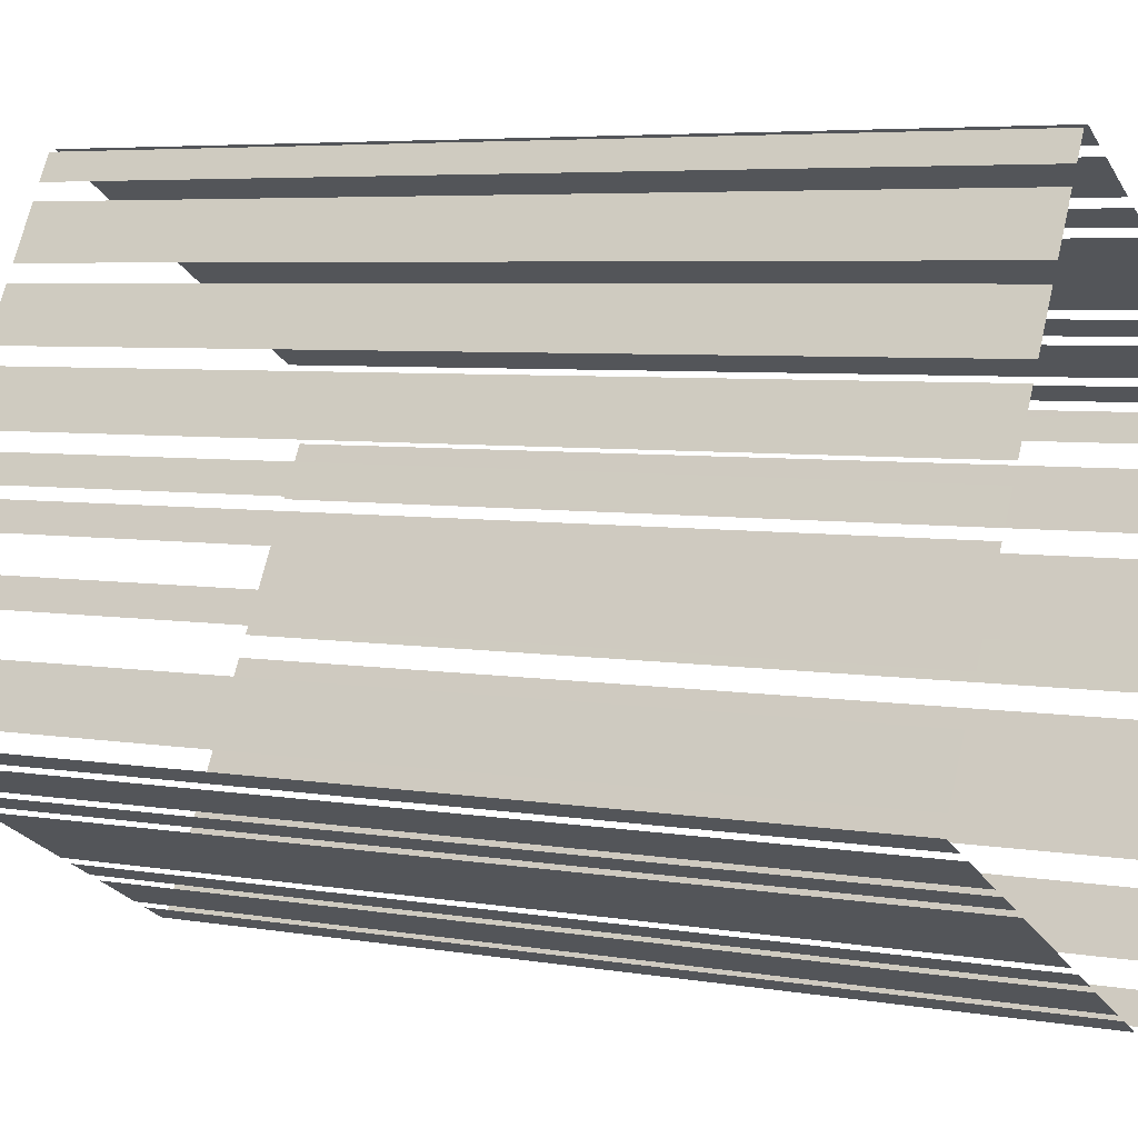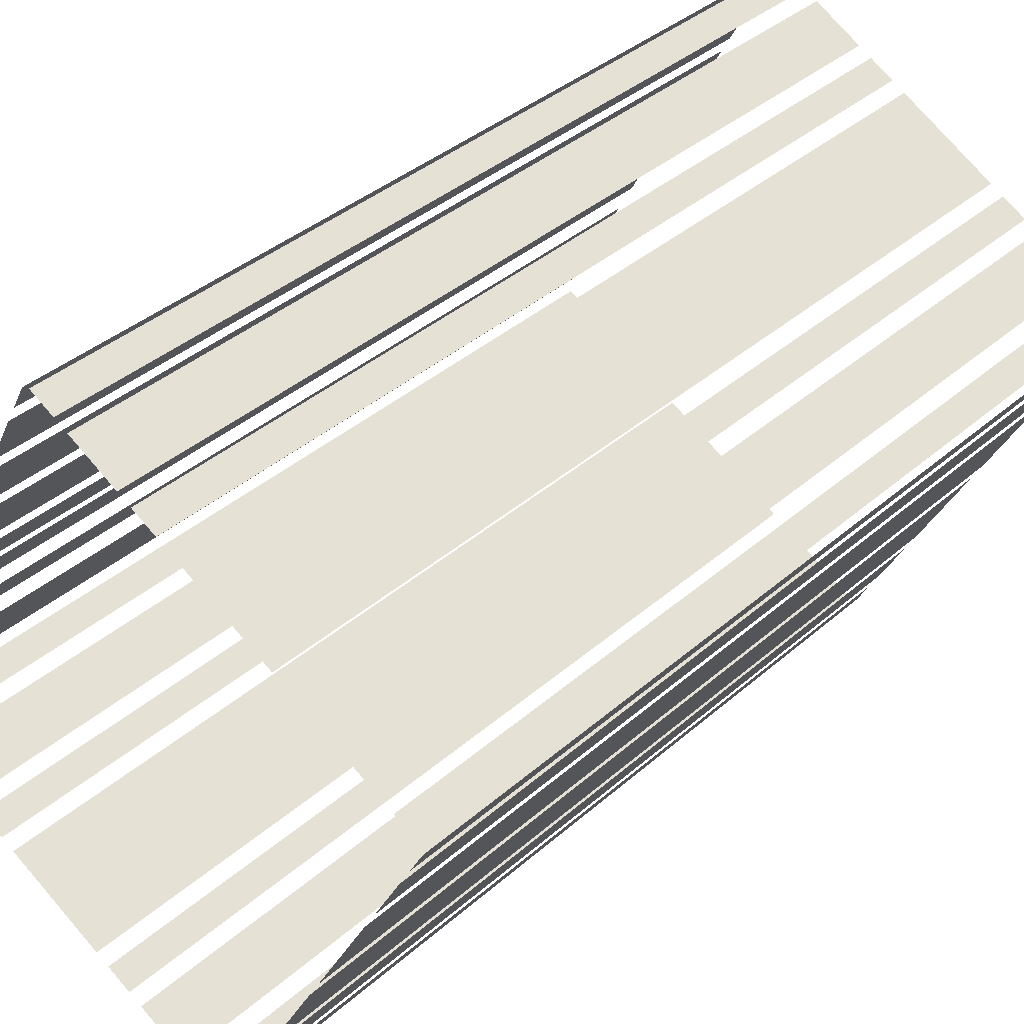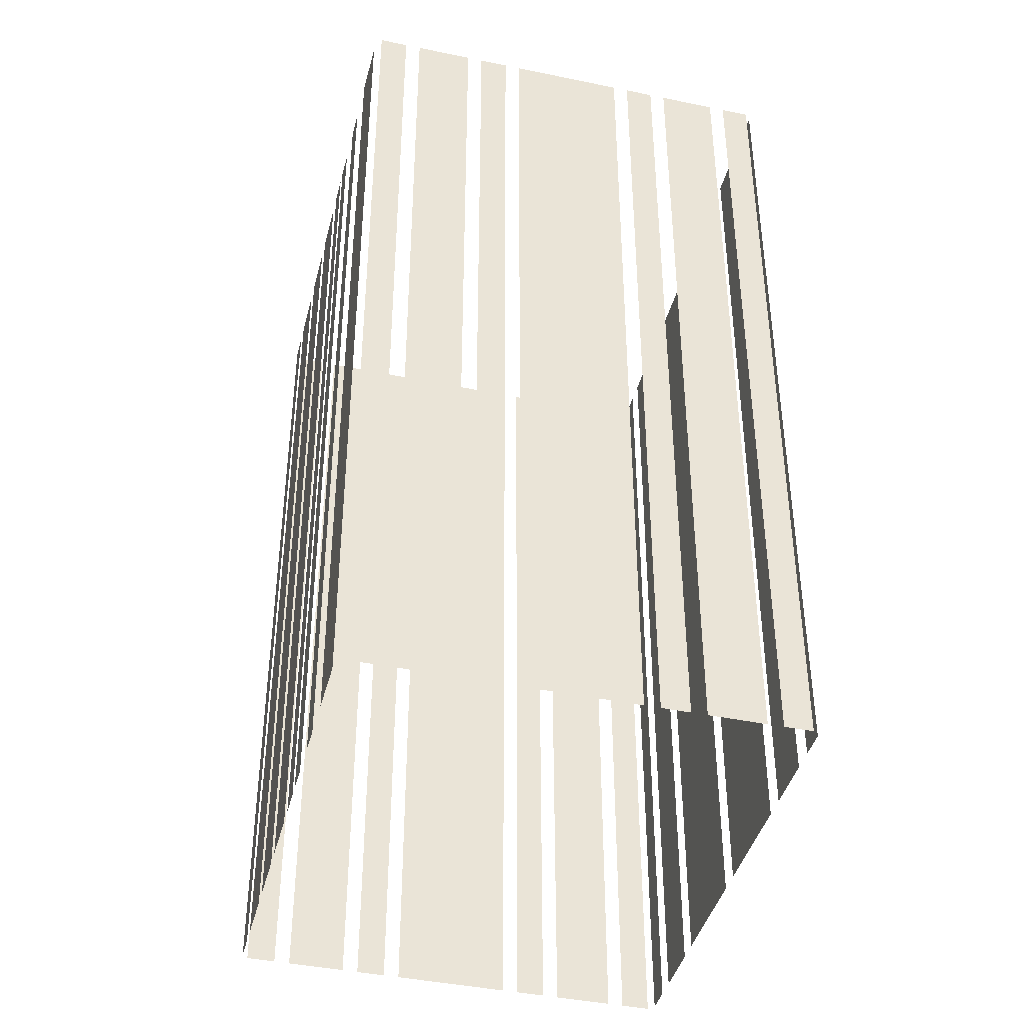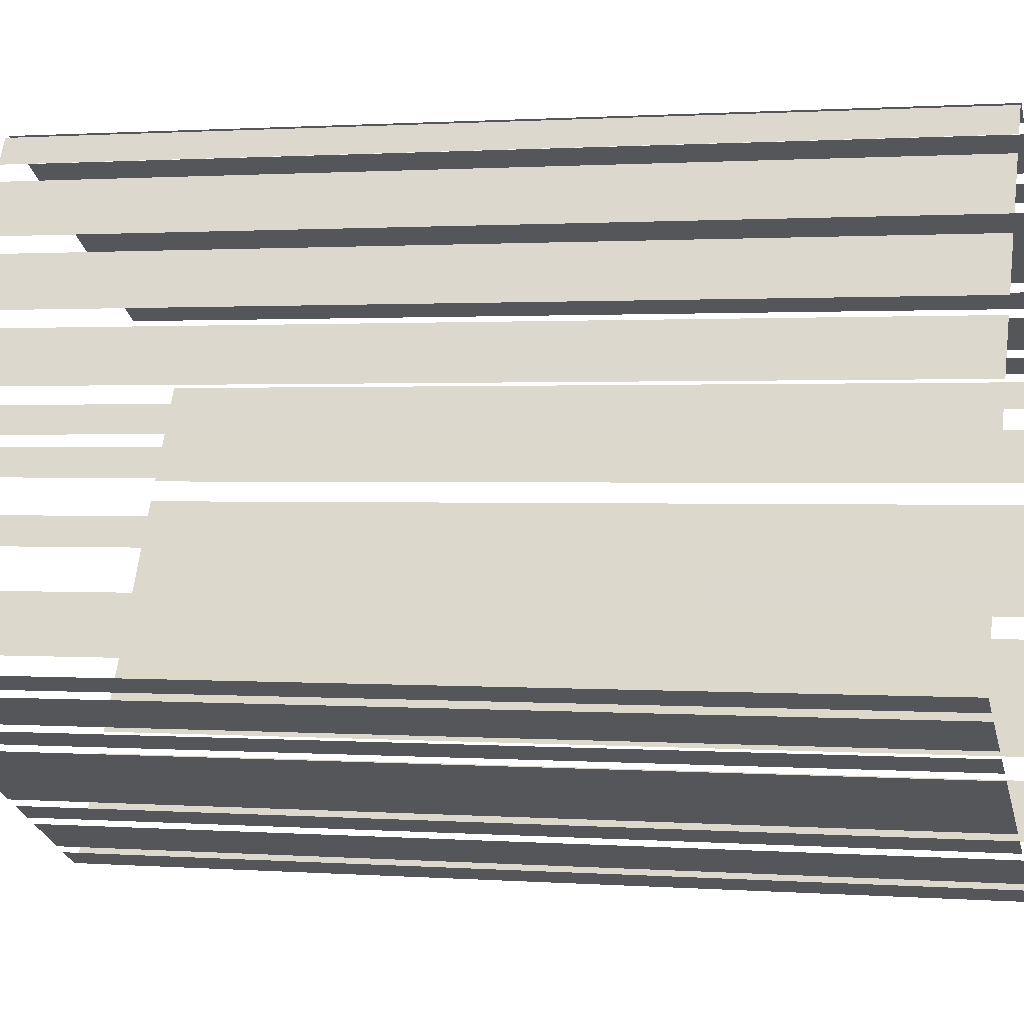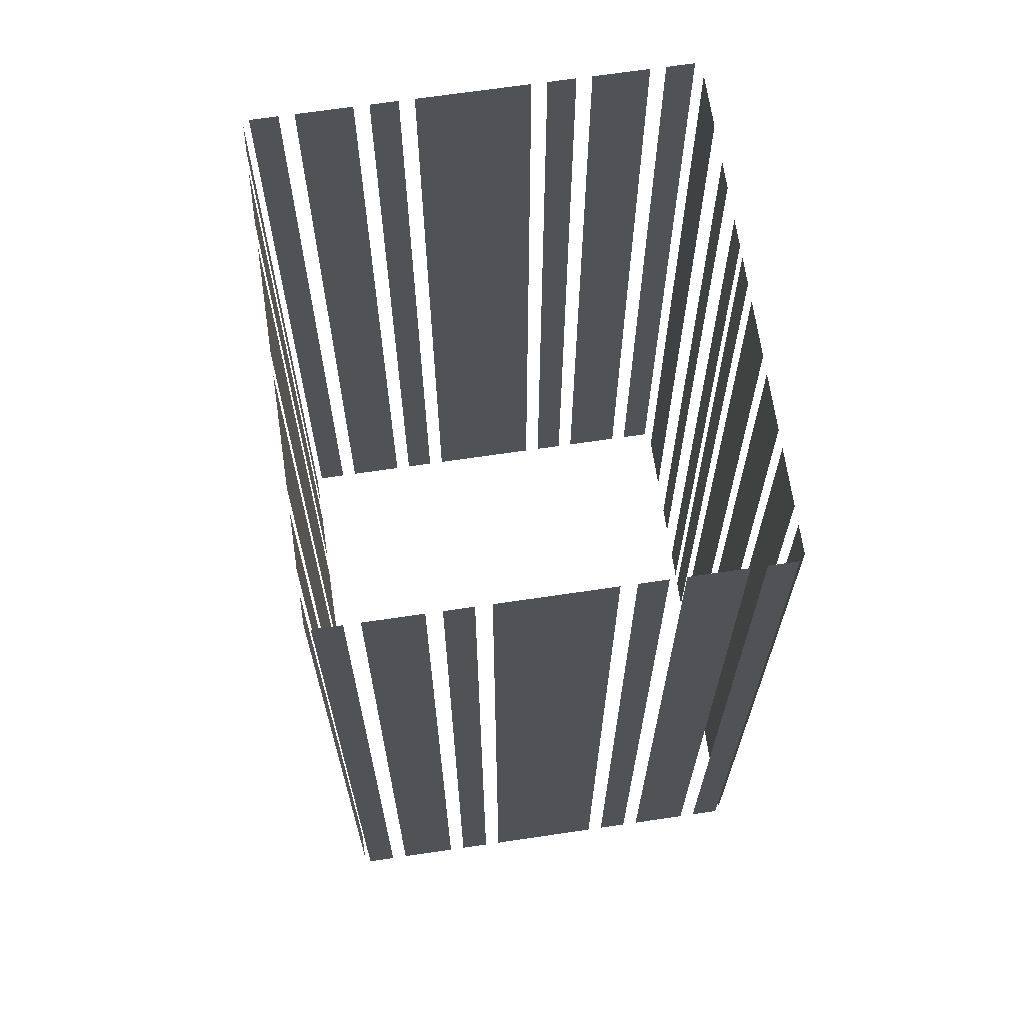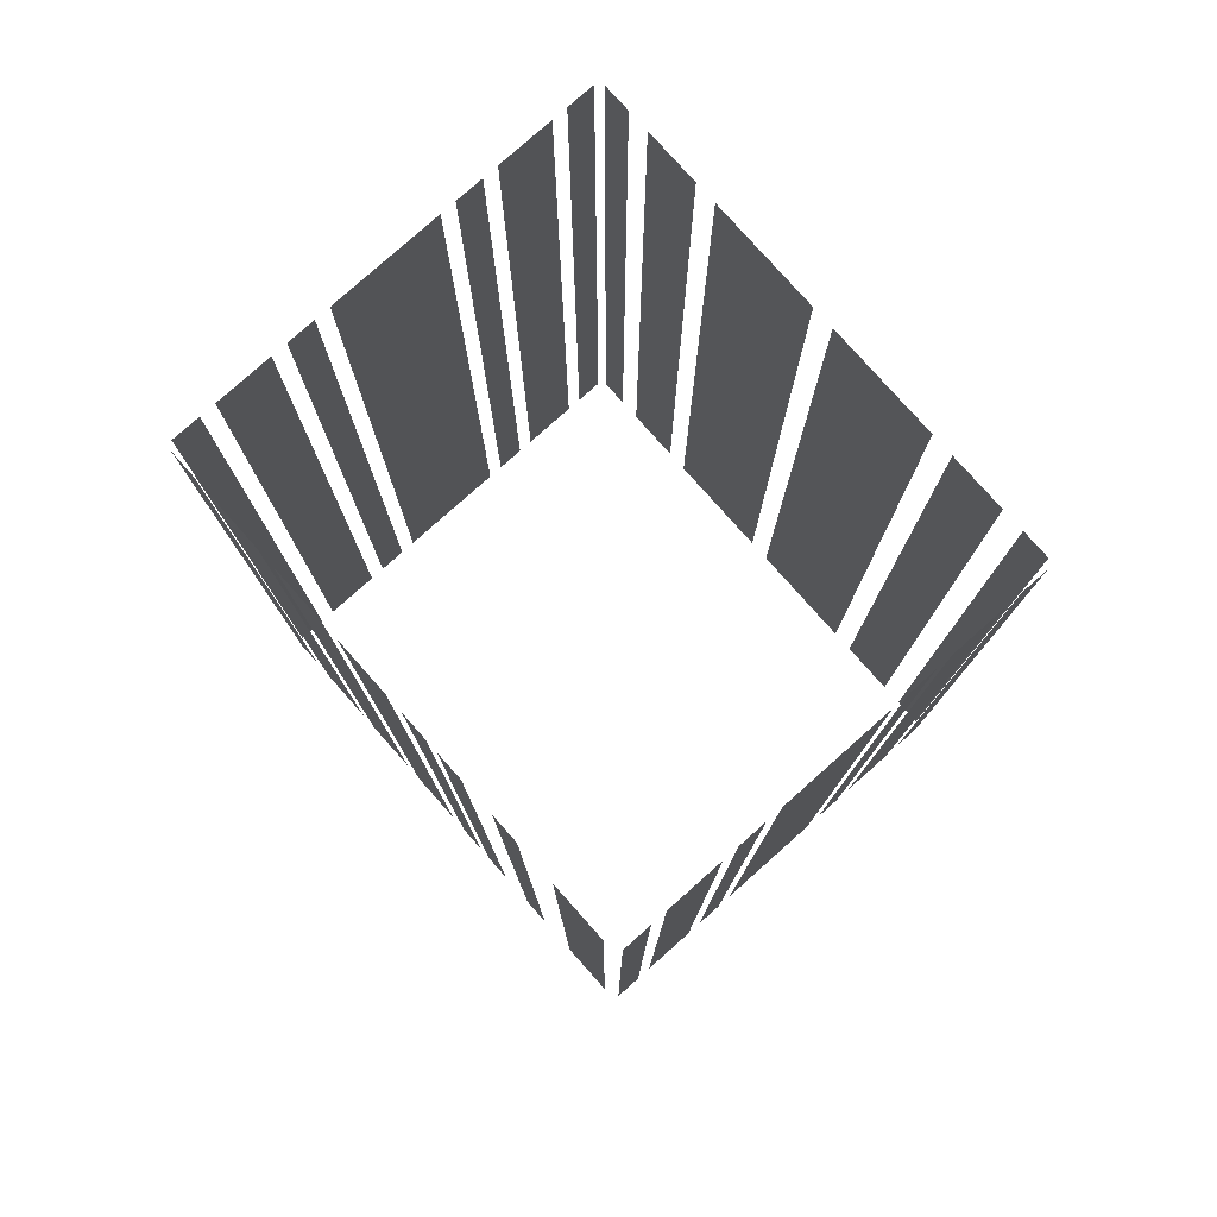
<metadata>
{"format":"obj","ext":"obj","renderer":"f3d","projection":"perspective","resolution":1024,"background":"white","views":[{"elev":5.3,"azim":-61.5,"up":"+Y"},{"elev":37.8,"azim":42.0,"up":"+Y"},{"elev":-41.6,"azim":-42.5,"up":"+Z"},{"elev":1.1,"azim":-74.7,"up":"+Y"},{"elev":68.1,"azim":143.2,"up":"+Z"},{"elev":79.5,"azim":-70.0,"up":"+Z"}]}
</metadata>
<code>
o geometryt000010000010000110010110000110000110100000100110st139
v 551.4 -299.6 708.1
v 551.4 -299.6 656.6
v 552.8 -300.4 656.6
v 552.8 -300.4 708.1
v 553.6 -300.8 708.1
v 553.6 -300.8 656.6
v 556.5 -302.4 656.6
v 556.5 -302.4 708.1
v 557.3 -302.8 656.6
v 558.8 -303.6 656.6
v 558.8 -303.6 708.1
v 557.3 -302.8 708.1
v 559.6 -304 656.6
v 565.4 -307.1 656.6
v 565.4 -307.1 708.1
v 559.6 -304 708.1
v 566.2 -307.6 708.1
v 566.2 -307.6 656.6
v 567.6 -308.4 656.6
v 567.6 -308.4 708.1
v 568.4 -308.8 656.6
v 571.3 -310.3 656.6
v 571.3 -310.3 708.1
v 568.4 -308.8 708.1
v 572.1 -310.8 708.1
v 572.1 -310.8 656.6
v 573.6 -311.6 656.6
v 573.6 -311.6 708.1
v 552.4 -296.9 708.1
v 553.1 -295.8 656.6
v 551.5 -298.7 656.6
v 553 -295.9 708.1
v 553.1 -295.8 708.1
v 551.5 -298.7 708.1
v 554.5 -293 708.1
v 555 -292.3 656.6
v 554.2 -293.7 656.6
v 555 -292.3 708.1
v 554.2 -293.7 708.1
v 556.7 -289 656.6
v 555.9 -290.5 656.6
v 555.9 -290.5 708.1
v 556.7 -289 708.1
v 557.8 -287 708.1
v 557.8 -287 656.6
v 557 -288.4 656.6
v 557 -288.4 708.1
v 559.9 -283.1 656.6
v 558.3 -286 656.6
v 558.3 -286 708.1
v 559.9 -283.1 708.1
v 561.9 -279.5 708.1
v 561.9 -279.3 656.6
v 560.4 -282.2 656.6
v 561.9 -279.3 708.1
v 560.4 -282.2 708.1
v 560.4 -282.2 708.1
v 562.9 -277.5 708.1
v 564 -275.5 656.6
v 562.4 -278.4 656.6
v 564 -275.5 708.1
v 562.4 -278.4 708.1
v 564.6 -274.5 708.1
v 565.3 -273.1 656.6
v 564.5 -274.6 656.6
v 565.3 -273.1 708.1
v 564.5 -274.6 708.1
v 567.2 -273.7 708.1
v 567.2 -273.7 656.6
v 565.7 -273 656.6
v 565.7 -273 708.1
v 570.9 -275.7 708.1
v 570.9 -275.7 656.6
v 568 -274.2 656.6
v 568 -274.2 708.1
v 573.1 -277 708.1
v 573.1 -277 656.6
v 571.7 -276.2 656.6
v 571.7 -276.2 708.1
v 579.7 -280.5 708.1
v 579.7 -280.5 656.6
v 573.9 -277.4 656.6
v 573.9 -277.4 708.1
v 582 -281.7 656.6
v 580.5 -280.9 656.6
v 580.5 -280.9 708.1
v 582 -281.7 708.1
v 585.7 -283.7 656.6
v 582.8 -282.2 656.6
v 582.8 -282.2 708.1
v 585.7 -283.7 708.1
v 587.9 -284.9 656.6
v 586.5 -284.2 656.6
v 586.5 -284.2 708.1
v 587.9 -284.9 708.1
v 574 -311.4 656.6
v 574.8 -310 656.6
v 574.8 -310 708.1
v 574 -311.4 708.1
v 575.4 -308.8 708.1
v 575.4 -308.8 656.6
v 577 -305.9 656.6
v 577 -305.9 708.1
v 577.6 -304.8 656.6
v 580.7 -299 656.6
v 580.7 -299 708.1
v 577.6 -304.8 708.1
v 582.7 -295.4 708.1
v 581.4 -297.8 656.6
v 584.5 -292 656.6
v 581.4 -297.8 708.1
v 584.5 -292 708.1
v 585.1 -290.9 656.6
v 586.7 -288 656.6
v 586.7 -288 708.1
v 585.1 -290.9 708.1
v 587.3 -286.9 656.6
v 588.1 -285.4 656.6
v 588.1 -285.4 708.1
v 587.3 -286.9 708.1
f 5 6 7
f 5 7 8
f 9 10 11
f 12 9 11
f 13 14 15
f 16 13 15
f 21 22 23
f 24 21 23
f 25 26 27
f 25 27 28
f 29 30 31
f 32 30 29
f 33 30 32
f 29 31 34
f 35 36 37
f 38 36 35
f 35 37 39
f 40 41 42
f 43 40 42
f 44 45 46
f 44 46 47
f 48 49 50
f 51 48 50
f 52 53 54
f 55 53 52
f 56 52 54
f 58 59 60
f 61 59 58
f 58 60 62
f 66 64 63
f 68 69 70
f 68 70 71
f 72 73 74
f 72 74 75
f 76 77 78
f 76 78 79
f 80 81 82
f 80 82 83
f 84 85 86
f 87 84 86
f 88 89 90
f 91 88 90
f 92 93 94
f 95 92 94
f 96 97 98
f 99 96 98
f 100 101 102
f 100 102 103
f 104 105 106
f 107 104 106
f 108 109 110
f 111 109 108
f 108 110 112
f 113 114 115
f 116 113 115
f 117 118 119
f 120 117 119
f 1 2 3
f 1 3 4
f 17 18 19
f 17 19 20
f 56 54 57
f 63 64 65
f 63 65 67

</code>
